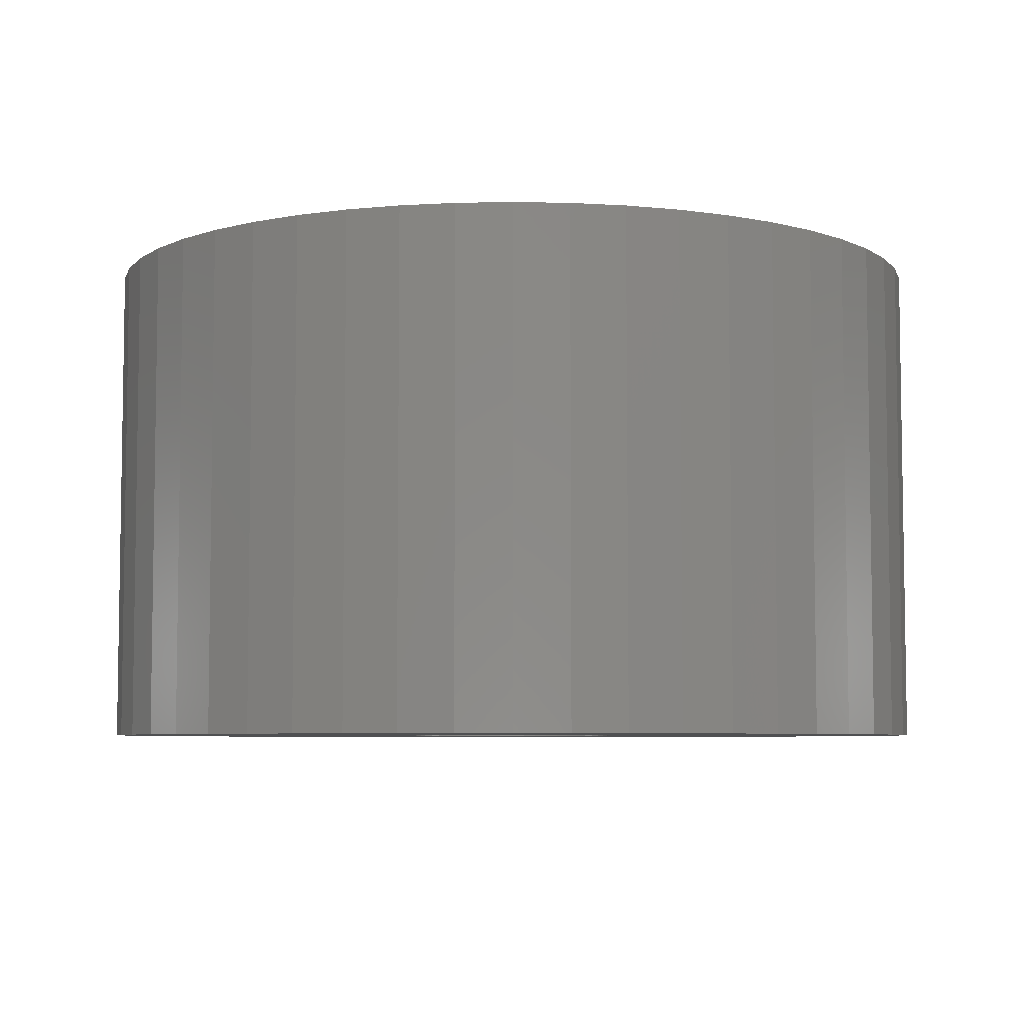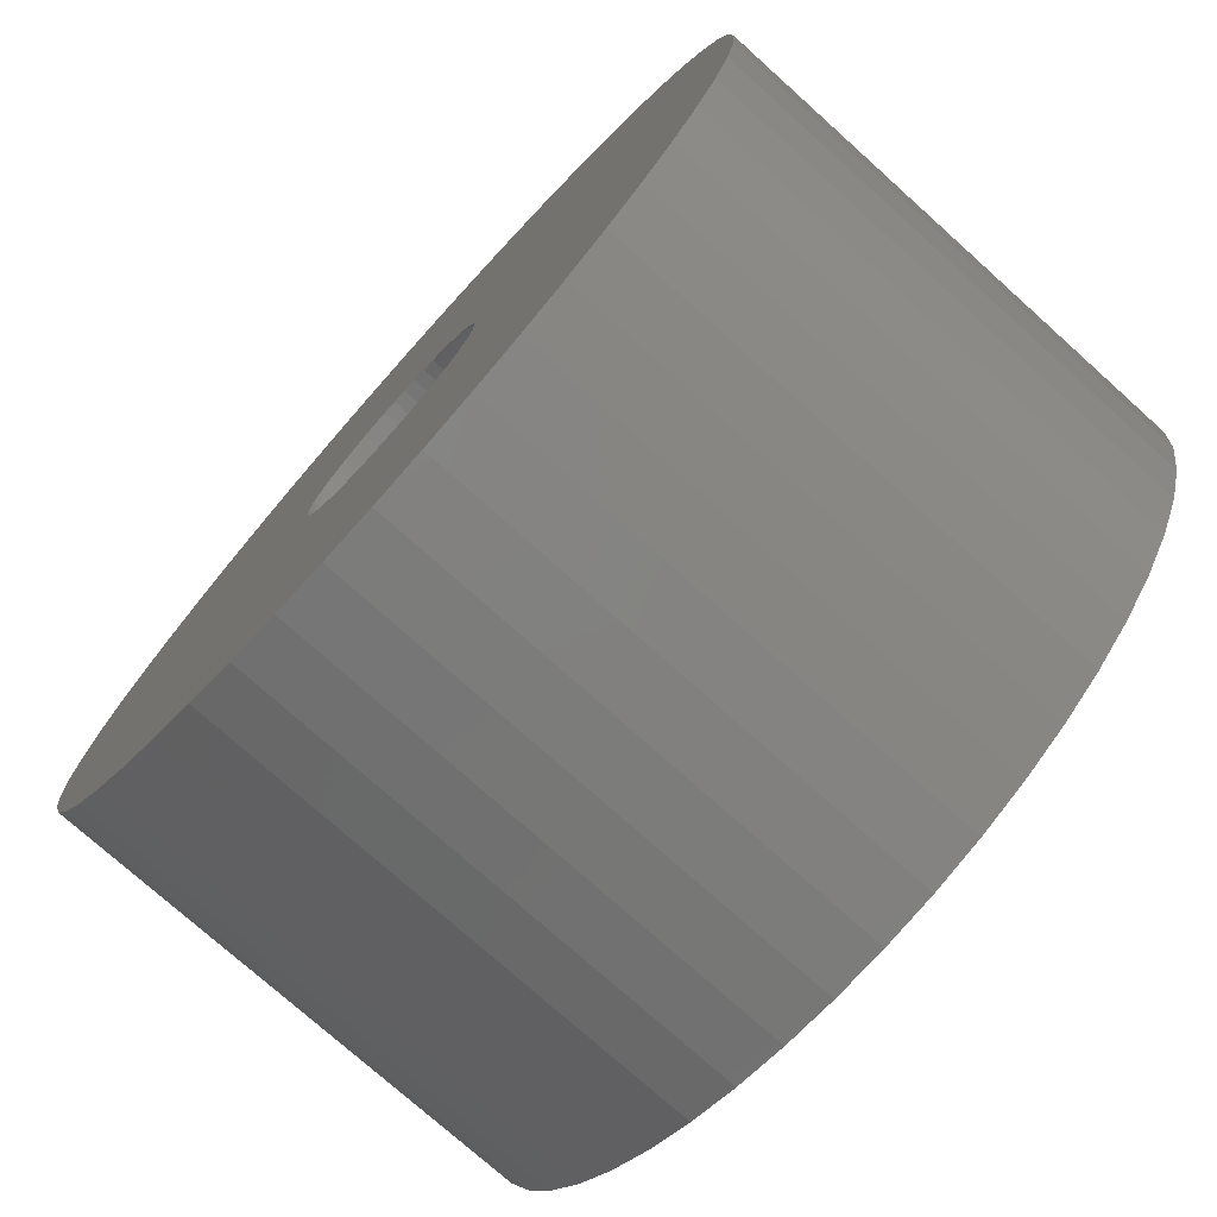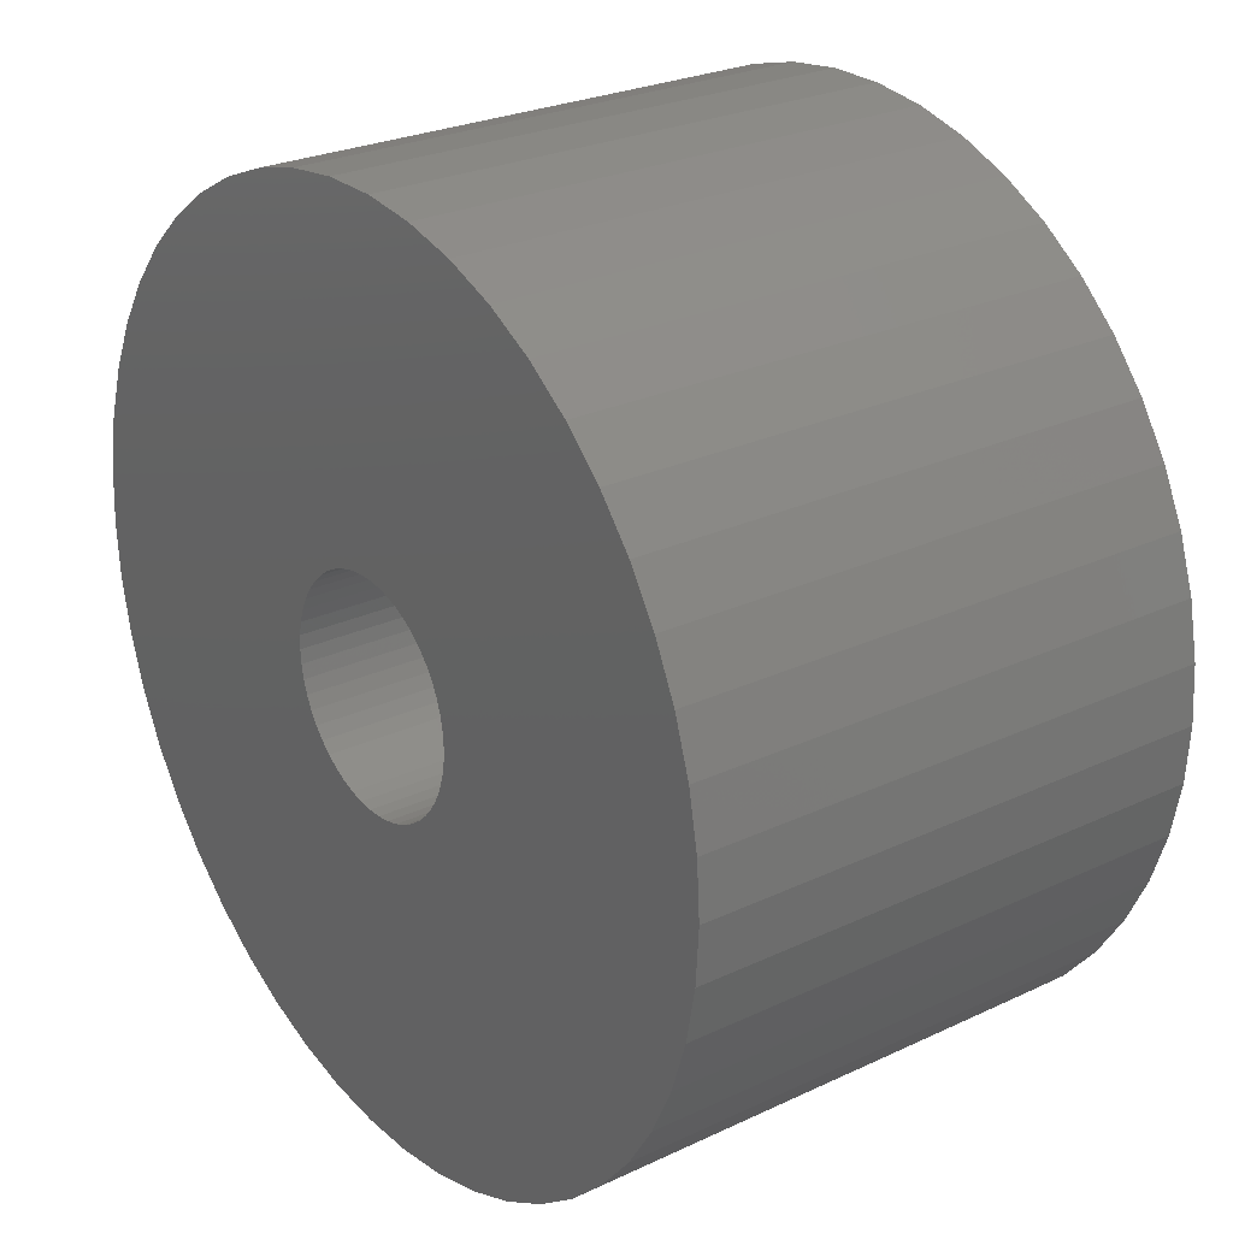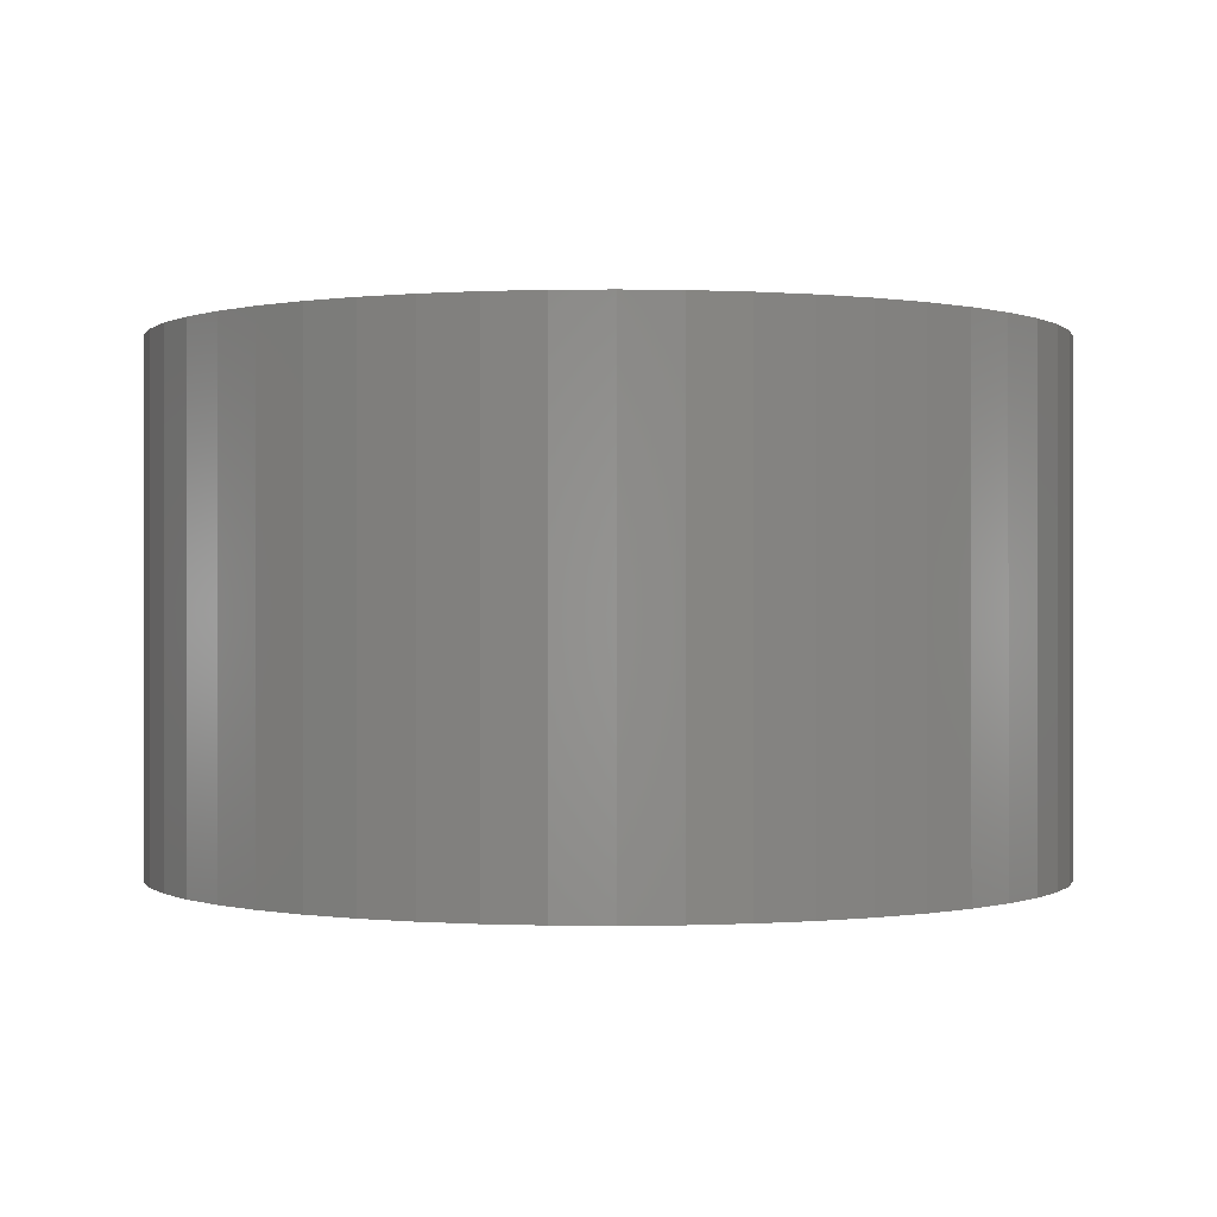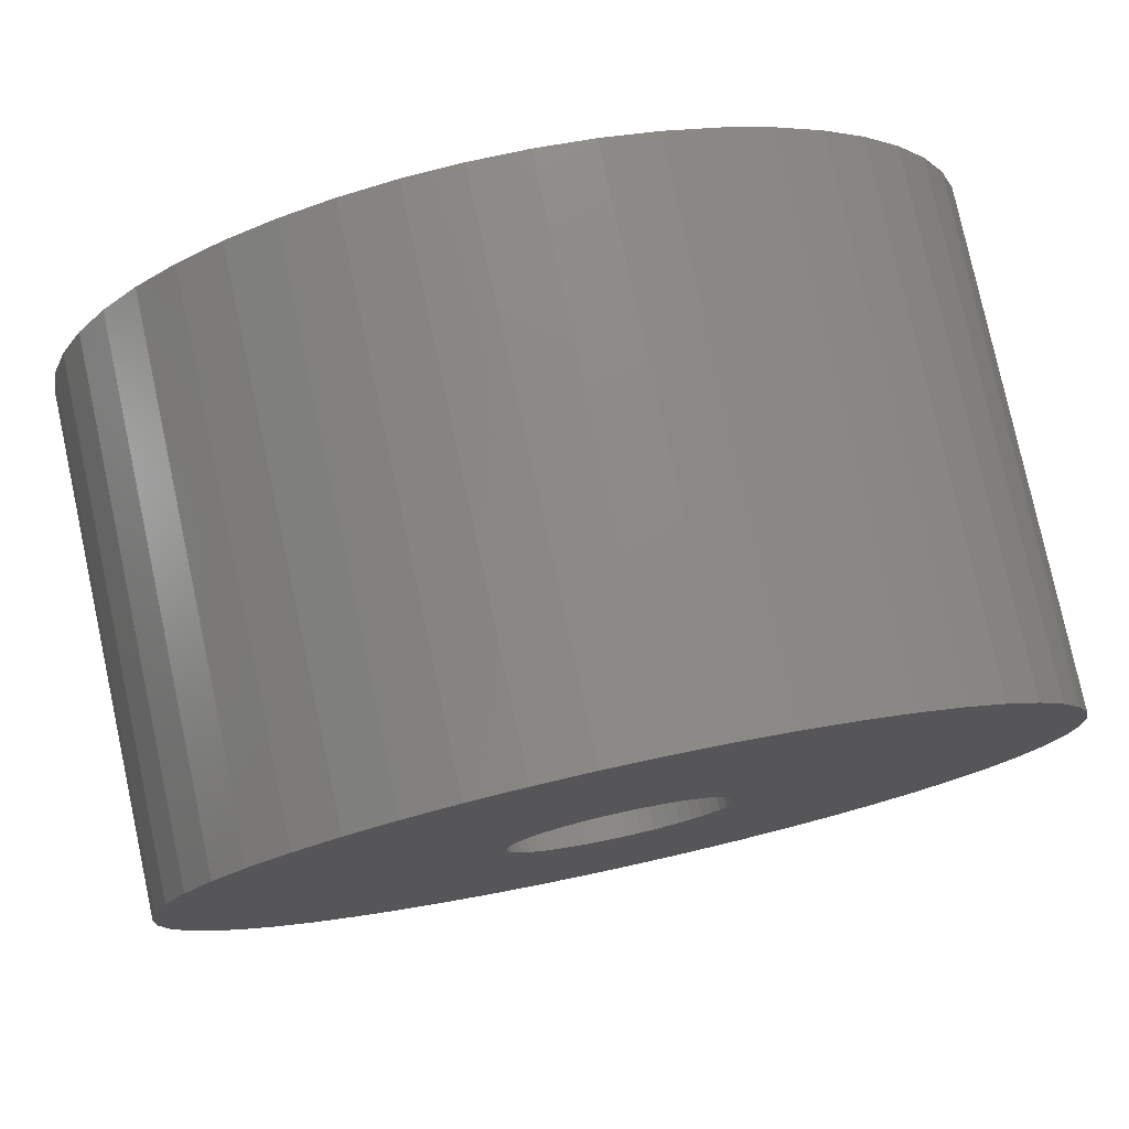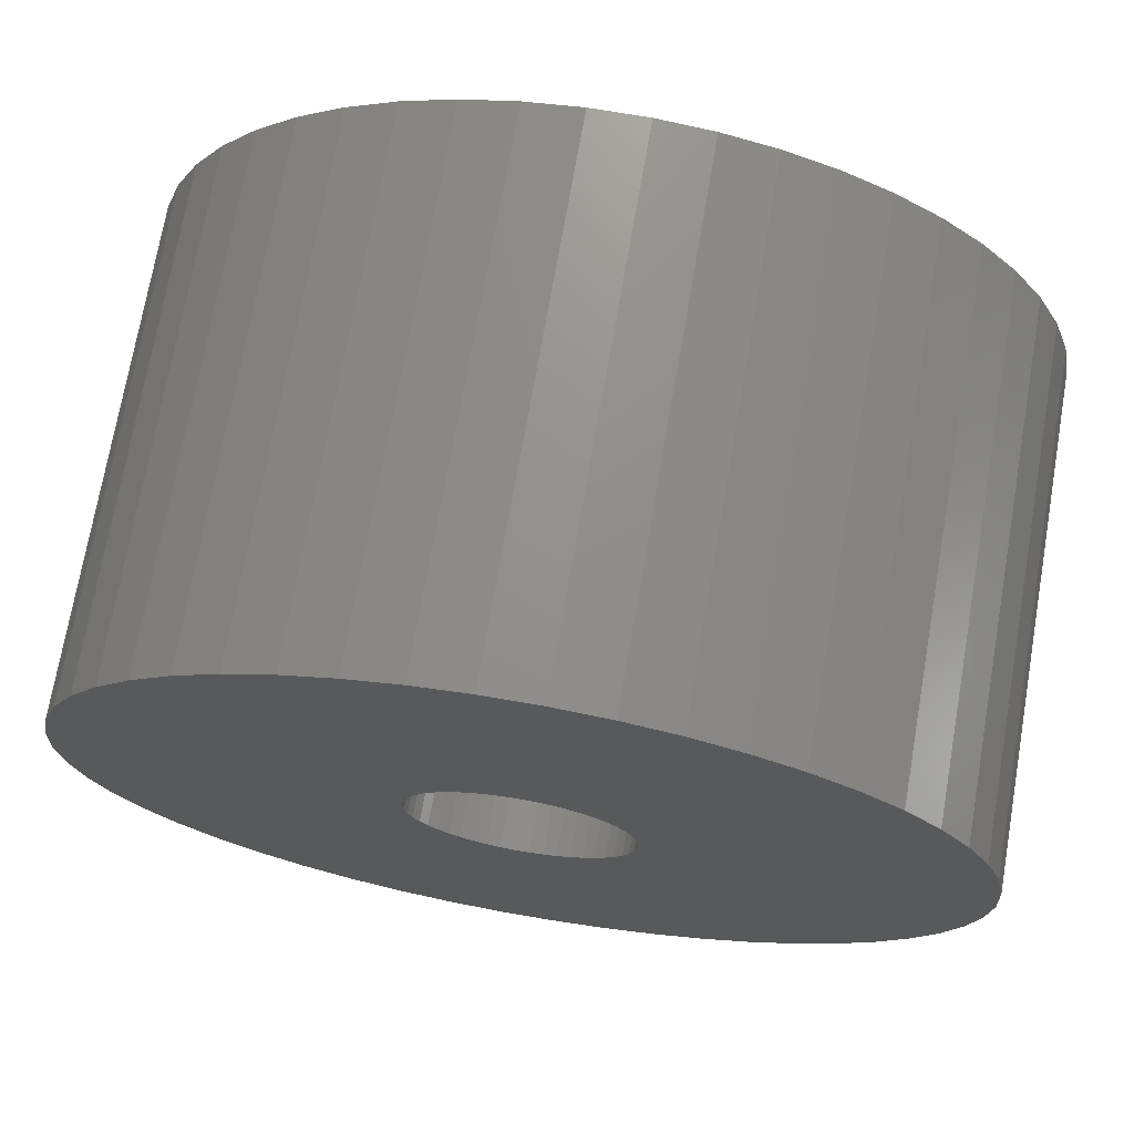
<metadata>
{"format":"stl","ext":"stl","renderer":"f3d","projection":"perspective","resolution":1024,"background":"white","views":[{"elev":-5.9,"azim":75.5,"up":"+Z"},{"elev":-75.4,"azim":48.1,"up":"+Y"},{"elev":26.1,"azim":-126.7,"up":"+Y"},{"elev":-0.1,"azim":-119.7,"up":"+Z"},{"elev":78.3,"azim":-12.2,"up":"+Y"},{"elev":72.0,"azim":9.8,"up":"+Y"}]}
</metadata>
<code>
# stl→obj: 200 verts, 400 faces
v 13 0 7.5
v 12.9 1.629 -7.5
v 12.9 1.629 7.5
v 13 0 -7.5
v -13 0 -7.5
v -12.9 1.629 7.5
v -12.9 1.629 -7.5
v -13 0 7.5
v 0.8163 12.97 -7.5
v -0.8163 12.97 7.5
v 0.8163 12.97 7.5
v -0.8163 12.97 -7.5
v -0.8163 -12.97 -7.5
v 0.8163 -12.97 7.5
v -0.8163 -12.97 7.5
v 0.8163 -12.97 -7.5
v 9.477 -8.899 7.5
v 10.52 -7.641 -7.5
v 10.52 -7.641 7.5
v 9.477 -8.899 -7.5
v 9.477 8.899 -7.5
v 8.287 10.02 7.5
v 9.477 8.899 7.5
v 8.287 10.02 -7.5
v -8.287 10.02 -7.5
v -9.477 8.899 7.5
v -8.287 10.02 7.5
v -9.477 8.899 -7.5
v -4.017 12.36 -7.5
v -5.535 11.76 7.5
v -4.017 12.36 7.5
v -5.535 11.76 -7.5
v 12.09 4.786 7.5
v 11.39 6.263 -7.5
v 11.39 6.263 7.5
v 12.09 4.786 -7.5
v 5.535 11.76 -7.5
v 4.017 12.36 7.5
v 5.535 11.76 7.5
v 4.017 12.36 -7.5
v 6.966 10.98 -7.5
v 6.966 10.98 7.5
v -12.09 4.786 -7.5
v -11.39 6.263 7.5
v -11.39 6.263 -7.5
v -12.09 4.786 7.5
v -10.52 7.641 -7.5
v -10.52 7.641 7.5
v 3.25 0 7.5
v 3.224 0.4073 7.5
v 12.59 3.233 7.5
v 12.9 -1.629 7.5
v 3.148 0.8082 7.5
v 3.224 -0.4073 7.5
v 3.022 1.196 7.5
v 12.59 -3.233 7.5
v 2.848 1.566 7.5
v 10.52 7.641 7.5
v 3.148 -0.8082 7.5
v 2.629 1.91 7.5
v 12.09 -4.786 7.5
v 2.369 2.225 7.5
v 3.022 -1.196 7.5
v 2.072 2.504 7.5
v 11.39 -6.263 7.5
v 1.741 2.744 7.5
v 2.848 -1.566 7.5
v 1.384 2.941 7.5
v 2.629 -1.91 7.5
v 1.004 3.091 7.5
v 2.436 12.77 7.5
v 0.609 3.192 7.5
v 0.2041 3.244 7.5
v -0.2041 3.244 7.5
v -0.609 3.192 7.5
v -2.436 12.77 7.5
v -1.004 3.091 7.5
v -1.384 2.941 7.5
v -1.741 2.744 7.5
v -6.966 10.98 7.5
v -2.072 2.504 7.5
v -2.369 2.225 7.5
v -2.629 1.91 7.5
v 2.369 -2.225 7.5
v 8.287 -10.02 7.5
v 2.072 -2.504 7.5
v 6.966 -10.98 7.5
v 1.741 -2.744 7.5
v 5.535 -11.76 7.5
v 1.384 -2.941 7.5
v 4.017 -12.36 7.5
v 1.004 -3.091 7.5
v 2.436 -12.77 7.5
v 0.609 -3.192 7.5
v 0.2041 -3.244 7.5
v -0.2041 -3.244 7.5
v -0.609 -3.192 7.5
v -2.436 -12.77 7.5
v -1.004 -3.091 7.5
v -4.017 -12.36 7.5
v -1.384 -2.941 7.5
v -5.535 -11.76 7.5
v -1.741 -2.744 7.5
v -6.966 -10.98 7.5
v -2.072 -2.504 7.5
v -8.287 -10.02 7.5
v -2.369 -2.225 7.5
v -9.477 -8.899 7.5
v -2.629 -1.91 7.5
v -10.52 -7.641 7.5
v -2.848 -1.566 7.5
v -11.39 -6.263 7.5
v -3.022 -1.196 7.5
v -12.09 -4.786 7.5
v -3.148 -0.8082 7.5
v -12.59 -3.233 7.5
v -3.224 -0.4073 7.5
v -12.9 -1.629 7.5
v -3.25 0 7.5
v -2.848 1.566 7.5
v -3.022 1.196 7.5
v -3.148 0.8082 7.5
v -12.59 3.233 7.5
v -3.224 0.4073 7.5
v -2.436 12.77 -7.5
v 3.25 0 -7.5
v 12.9 -1.629 -7.5
v 3.224 -0.4073 -7.5
v 12.59 -3.233 -7.5
v 3.148 -0.8082 -7.5
v 12.09 -4.786 -7.5
v 3.224 0.4073 -7.5
v 3.022 -1.196 -7.5
v 11.39 -6.263 -7.5
v 12.59 3.233 -7.5
v 2.848 -1.566 -7.5
v 3.148 0.8082 -7.5
v 2.629 -1.91 -7.5
v 2.369 -2.225 -7.5
v 8.287 -10.02 -7.5
v 3.022 1.196 -7.5
v 2.072 -2.504 -7.5
v 6.966 -10.98 -7.5
v 1.741 -2.744 -7.5
v 5.535 -11.76 -7.5
v 2.848 1.566 -7.5
v 1.384 -2.941 -7.5
v 4.017 -12.36 -7.5
v 10.52 7.641 -7.5
v 2.629 1.91 -7.5
v 1.004 -3.091 -7.5
v 2.436 -12.77 -7.5
v 0.609 -3.192 -7.5
v 0.2041 -3.244 -7.5
v -0.2041 -3.244 -7.5
v -0.609 -3.192 -7.5
v -2.436 -12.77 -7.5
v -1.004 -3.091 -7.5
v -4.017 -12.36 -7.5
v -1.384 -2.941 -7.5
v -5.535 -11.76 -7.5
v -1.741 -2.744 -7.5
v -6.966 -10.98 -7.5
v -2.072 -2.504 -7.5
v -8.287 -10.02 -7.5
v -2.369 -2.225 -7.5
v -9.477 -8.899 -7.5
v -10.52 -7.641 -7.5
v -2.629 -1.91 -7.5
v 2.369 2.225 -7.5
v 2.072 2.504 -7.5
v 1.741 2.744 -7.5
v 1.384 2.941 -7.5
v 1.004 3.091 -7.5
v 2.436 12.77 -7.5
v 0.609 3.192 -7.5
v 0.2041 3.244 -7.5
v -0.2041 3.244 -7.5
v -0.609 3.192 -7.5
v -1.004 3.091 -7.5
v -1.384 2.941 -7.5
v -1.741 2.744 -7.5
v -6.966 10.98 -7.5
v -2.072 2.504 -7.5
v -2.369 2.225 -7.5
v -2.629 1.91 -7.5
v -2.848 1.566 -7.5
v -3.022 1.196 -7.5
v -3.148 0.8082 -7.5
v -12.59 3.233 -7.5
v -3.224 0.4073 -7.5
v -3.25 0 -7.5
v -2.848 -1.566 -7.5
v -11.39 -6.263 -7.5
v -3.022 -1.196 -7.5
v -12.09 -4.786 -7.5
v -3.148 -0.8082 -7.5
v -12.59 -3.233 -7.5
v -3.224 -0.4073 -7.5
v -12.9 -1.629 -7.5
f 1 2 3
f 2 1 4
f 5 6 7
f 6 5 8
f 9 10 11
f 10 9 12
f 13 14 15
f 14 13 16
f 17 18 19
f 18 17 20
f 21 22 23
f 22 21 24
f 25 26 27
f 26 25 28
f 29 30 31
f 30 29 32
f 33 34 35
f 34 33 36
f 37 38 39
f 38 37 40
f 41 39 42
f 39 41 37
f 43 44 45
f 44 43 46
f 47 26 28
f 26 47 48
f 49 1 3
f 50 3 51
f 1 49 52
f 53 51 33
f 54 52 49
f 55 33 35
f 52 54 56
f 57 35 58
f 59 56 54
f 60 58 23
f 56 59 61
f 62 23 22
f 63 61 59
f 64 22 42
f 61 63 65
f 66 42 39
f 67 65 63
f 68 39 38
f 65 67 19
f 69 19 67
f 3 50 49
f 51 53 50
f 33 55 53
f 35 57 55
f 58 60 57
f 70 38 71
f 23 62 60
f 22 64 62
f 42 66 64
f 39 68 66
f 38 70 68
f 72 71 11
f 71 72 70
f 11 73 72
f 11 74 73
f 10 74 11
f 74 10 75
f 76 75 10
f 75 76 77
f 31 77 76
f 77 31 78
f 30 78 31
f 78 30 79
f 80 79 30
f 79 80 81
f 27 81 80
f 81 27 82
f 26 82 27
f 48 83 26
f 82 26 83
f 19 69 17
f 84 17 69
f 17 84 85
f 86 85 84
f 85 86 87
f 88 87 86
f 87 88 89
f 90 89 88
f 89 90 91
f 92 91 90
f 91 92 93
f 94 93 92
f 93 94 14
f 95 14 94
f 96 14 95
f 15 96 97
f 96 15 14
f 98 97 99
f 100 99 101
f 102 101 103
f 104 103 105
f 106 105 107
f 97 98 15
f 108 107 109
f 110 109 111
f 112 111 113
f 114 113 115
f 116 115 117
f 99 100 98
f 118 117 119
f 83 48 120
f 44 120 48
f 101 102 100
f 120 44 121
f 103 104 102
f 46 121 44
f 105 106 104
f 121 46 122
f 107 108 106
f 123 122 46
f 109 110 108
f 122 123 124
f 111 112 110
f 6 124 123
f 113 114 112
f 124 6 119
f 115 116 114
f 8 119 6
f 117 118 116
f 119 8 118
f 125 31 76
f 31 125 29
f 126 4 127
f 128 127 129
f 4 126 2
f 130 129 131
f 132 2 126
f 133 131 134
f 2 132 135
f 136 134 18
f 137 135 132
f 138 18 20
f 135 137 36
f 139 20 140
f 141 36 137
f 142 140 143
f 36 141 34
f 144 143 145
f 146 34 141
f 147 145 148
f 34 146 149
f 150 149 146
f 127 128 126
f 129 130 128
f 131 133 130
f 134 136 133
f 18 138 136
f 151 148 152
f 20 139 138
f 140 142 139
f 143 144 142
f 145 147 144
f 148 151 147
f 153 152 16
f 152 153 151
f 16 154 153
f 16 155 154
f 13 155 16
f 155 13 156
f 157 156 13
f 156 157 158
f 159 158 157
f 158 159 160
f 161 160 159
f 160 161 162
f 163 162 161
f 162 163 164
f 165 164 163
f 164 165 166
f 167 166 165
f 168 169 167
f 166 167 169
f 149 150 21
f 170 21 150
f 21 170 24
f 171 24 170
f 24 171 41
f 172 41 171
f 41 172 37
f 173 37 172
f 37 173 40
f 174 40 173
f 40 174 175
f 176 175 174
f 175 176 9
f 177 9 176
f 178 9 177
f 12 178 179
f 178 12 9
f 125 179 180
f 29 180 181
f 32 181 182
f 183 182 184
f 25 184 185
f 179 125 12
f 28 185 186
f 47 186 187
f 45 187 188
f 43 188 189
f 190 189 191
f 180 29 125
f 7 191 192
f 169 168 193
f 194 193 168
f 181 32 29
f 193 194 195
f 182 183 32
f 196 195 194
f 184 25 183
f 195 196 197
f 185 28 25
f 198 197 196
f 186 47 28
f 197 198 199
f 187 45 47
f 200 199 198
f 188 43 45
f 199 200 192
f 189 190 43
f 5 192 200
f 191 7 190
f 192 5 7
f 16 93 14
f 93 16 152
f 51 36 33
f 36 51 135
f 3 135 51
f 135 3 2
f 58 21 23
f 21 58 149
f 35 149 58
f 149 35 34
f 40 71 38
f 71 40 175
f 175 11 71
f 11 175 9
f 24 42 22
f 42 24 41
f 45 48 47
f 48 45 44
f 190 46 43
f 46 190 123
f 7 123 190
f 123 7 6
f 32 80 30
f 80 32 183
f 183 27 80
f 27 183 25
f 12 76 10
f 76 12 125
f 52 4 1
f 4 52 127
f 194 114 196
f 114 194 112
f 145 87 89
f 87 145 143
f 61 129 56
f 129 61 131
f 198 118 200
f 118 198 116
f 200 8 5
f 8 200 118
f 196 116 198
f 116 196 114
f 140 17 85
f 17 140 20
f 148 89 91
f 89 148 145
f 152 91 93
f 91 152 148
f 19 134 65
f 134 19 18
f 56 127 52
f 127 56 129
f 157 15 98
f 15 157 13
f 161 100 102
f 100 161 159
f 159 98 100
f 98 159 157
f 167 110 168
f 110 167 108
f 167 106 108
f 106 167 165
f 143 85 87
f 85 143 140
f 65 131 61
f 131 65 134
f 168 112 194
f 112 168 110
f 163 102 104
f 102 163 161
f 165 104 106
f 104 165 163
f 126 50 132
f 50 126 49
f 119 191 124
f 191 119 192
f 178 73 74
f 73 178 177
f 154 96 95
f 96 154 155
f 139 69 138
f 69 139 84
f 171 62 64
f 62 171 170
f 185 81 82
f 81 185 184
f 181 77 78
f 77 181 180
f 141 57 146
f 57 141 55
f 146 60 150
f 60 146 57
f 174 68 70
f 68 174 173
f 176 70 72
f 70 176 174
f 172 64 66
f 64 172 171
f 121 187 120
f 187 121 188
f 83 185 82
f 185 83 186
f 122 188 121
f 188 122 189
f 182 78 79
f 78 182 181
f 179 74 75
f 74 179 178
f 153 95 94
f 95 153 154
f 144 90 88
f 90 144 147
f 137 55 141
f 55 137 53
f 132 53 137
f 53 132 50
f 150 62 170
f 62 150 60
f 177 72 73
f 72 177 176
f 173 66 68
f 66 173 172
f 120 186 83
f 186 120 187
f 124 189 122
f 189 124 191
f 184 79 81
f 79 184 182
f 180 75 77
f 75 180 179
f 133 59 130
f 59 133 63
f 130 54 128
f 54 130 59
f 111 195 113
f 195 111 193
f 142 88 86
f 88 142 144
f 138 67 136
f 67 138 69
f 128 49 126
f 49 128 54
f 113 197 115
f 197 113 195
f 117 192 119
f 192 117 199
f 139 86 84
f 86 139 142
f 151 94 92
f 94 151 153
f 136 63 133
f 63 136 67
f 156 99 97
f 99 156 158
f 107 169 109
f 169 107 166
f 164 107 105
f 107 164 166
f 115 199 117
f 199 115 197
f 162 105 103
f 105 162 164
f 155 97 96
f 97 155 156
f 109 193 111
f 193 109 169
f 147 92 90
f 92 147 151
f 158 101 99
f 101 158 160
f 160 103 101
f 103 160 162

</code>
